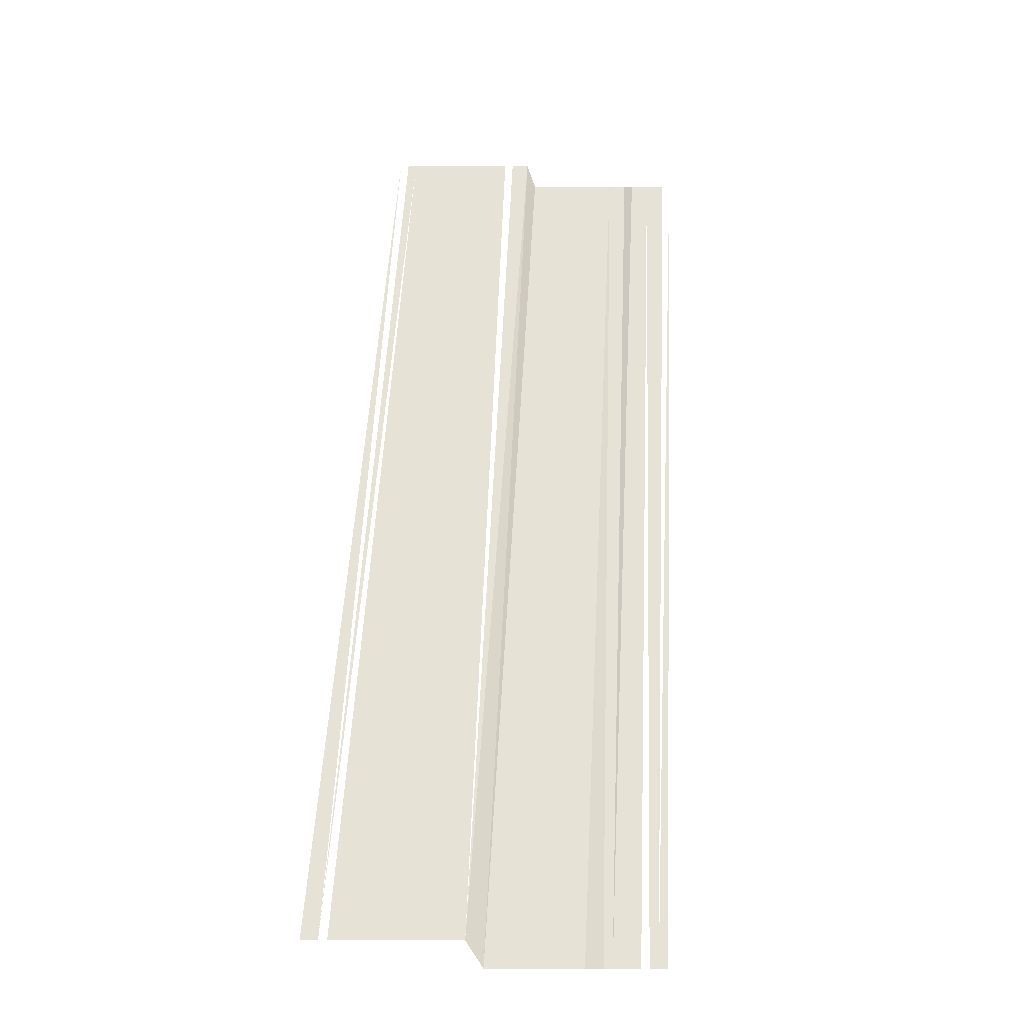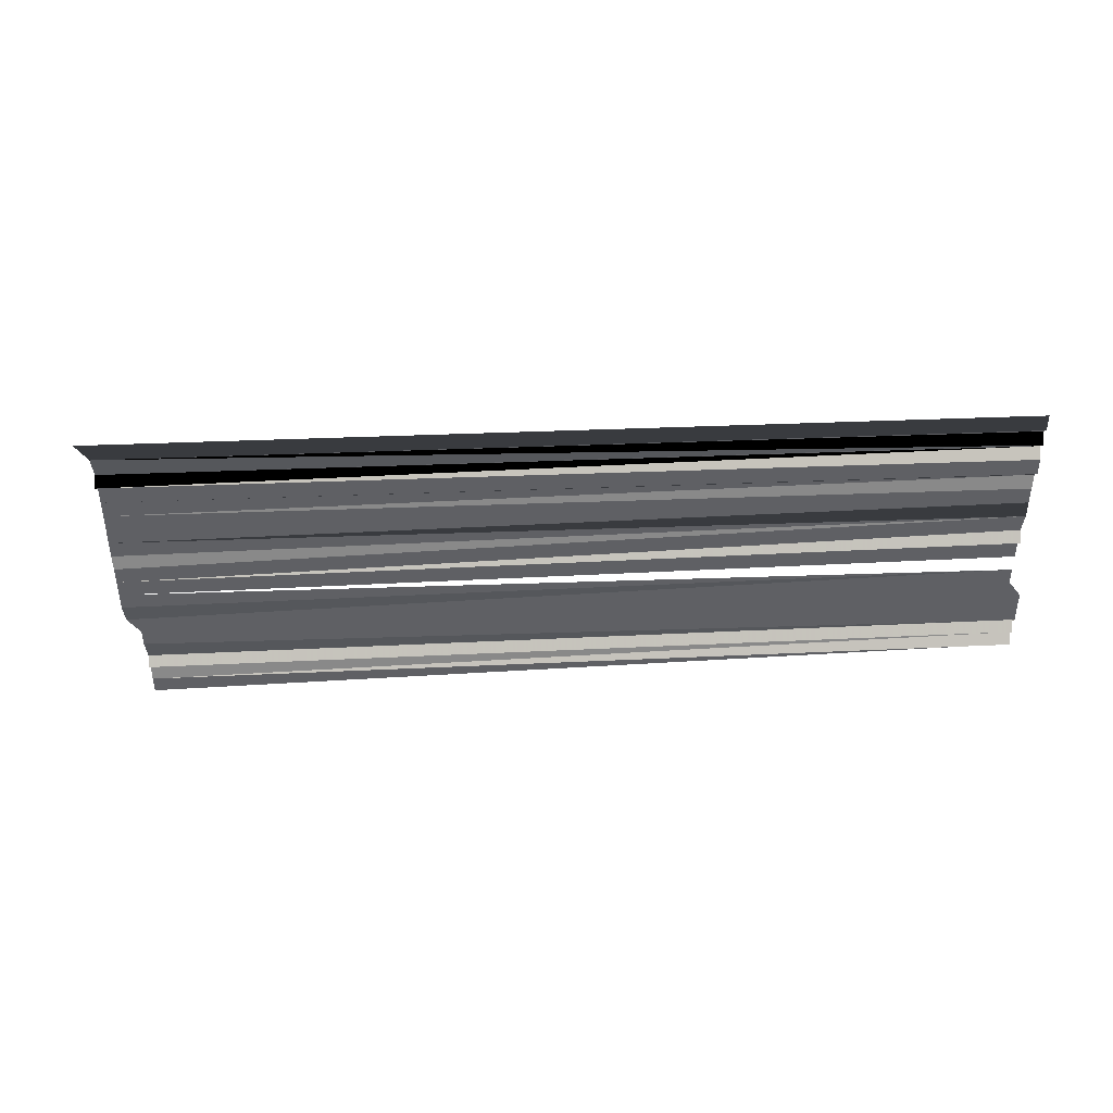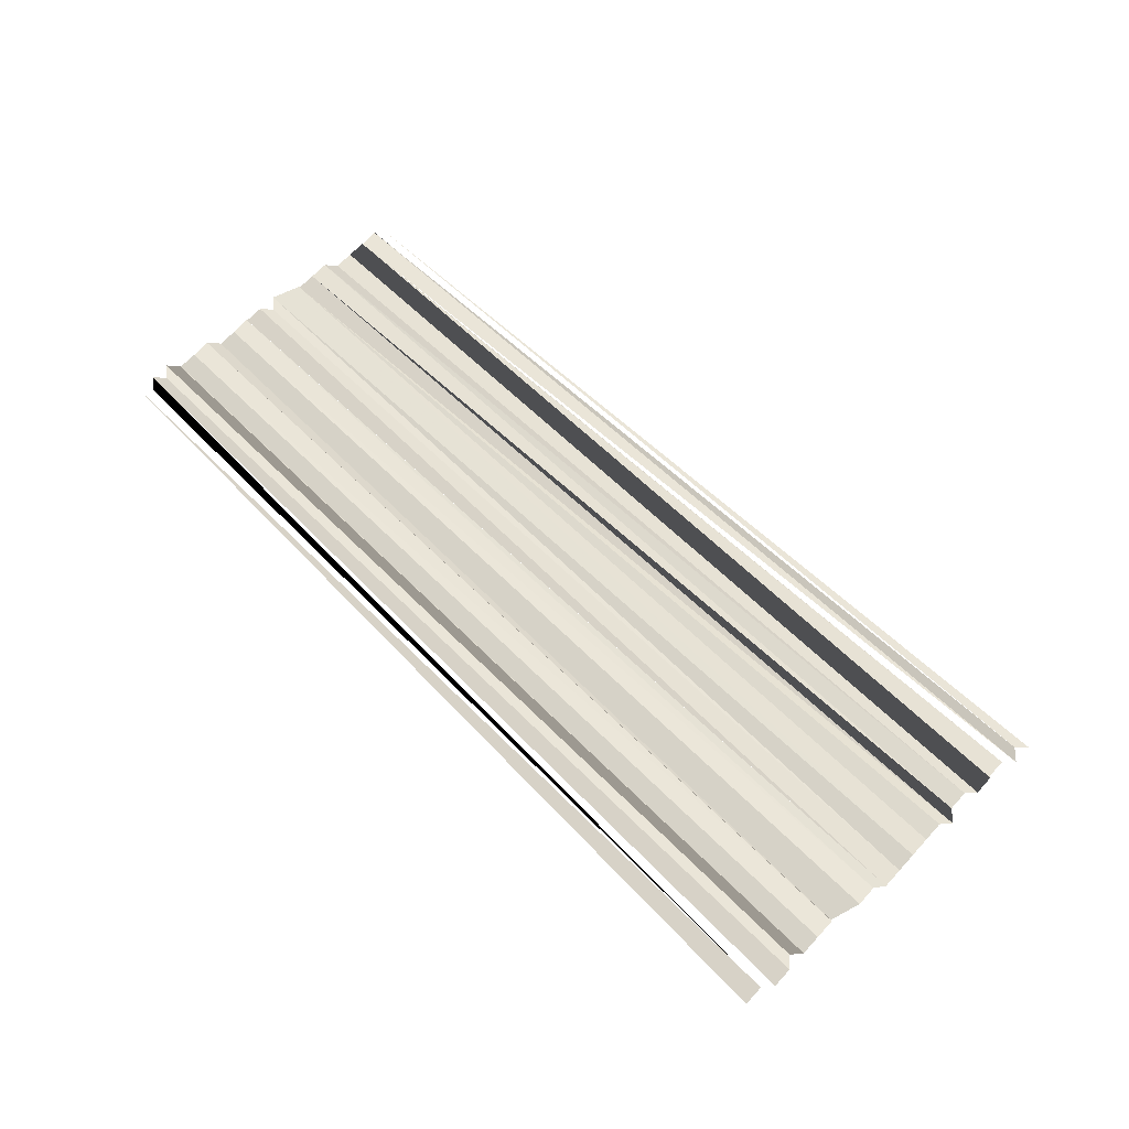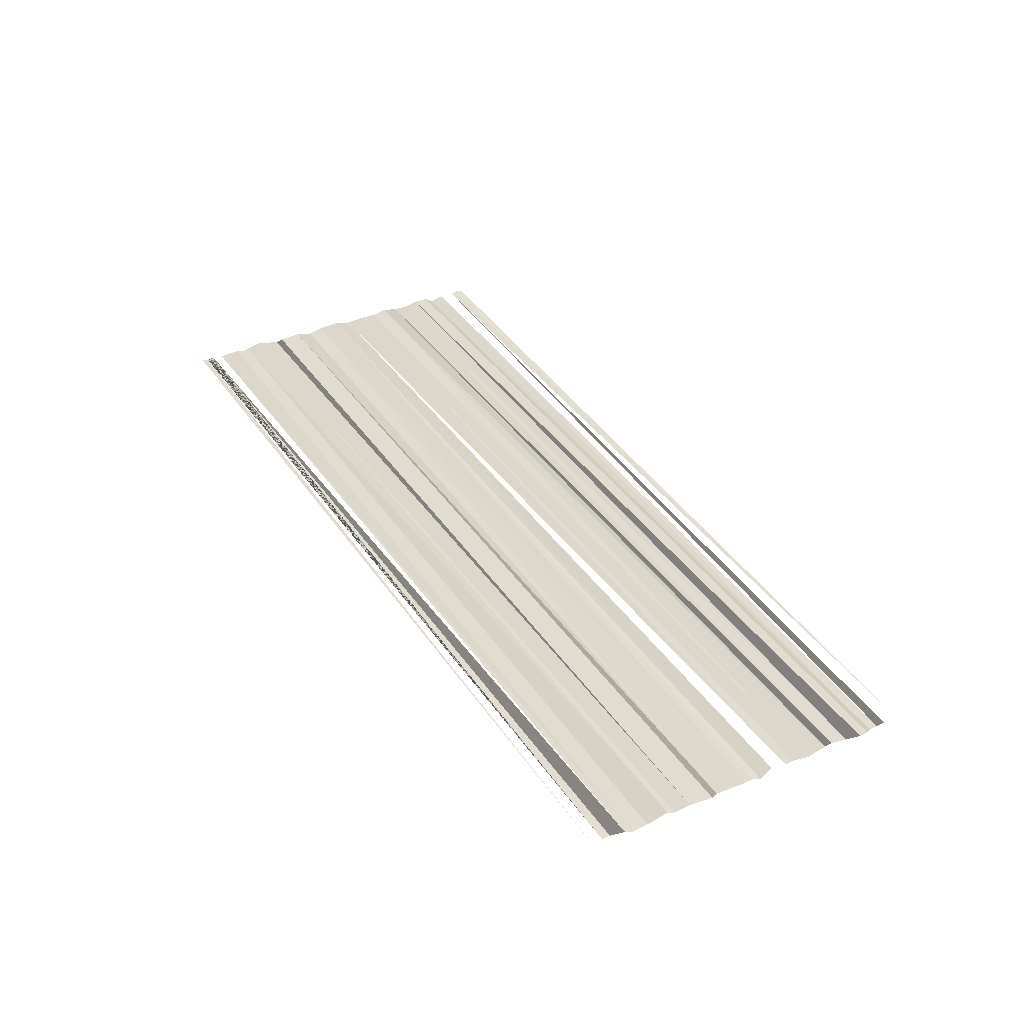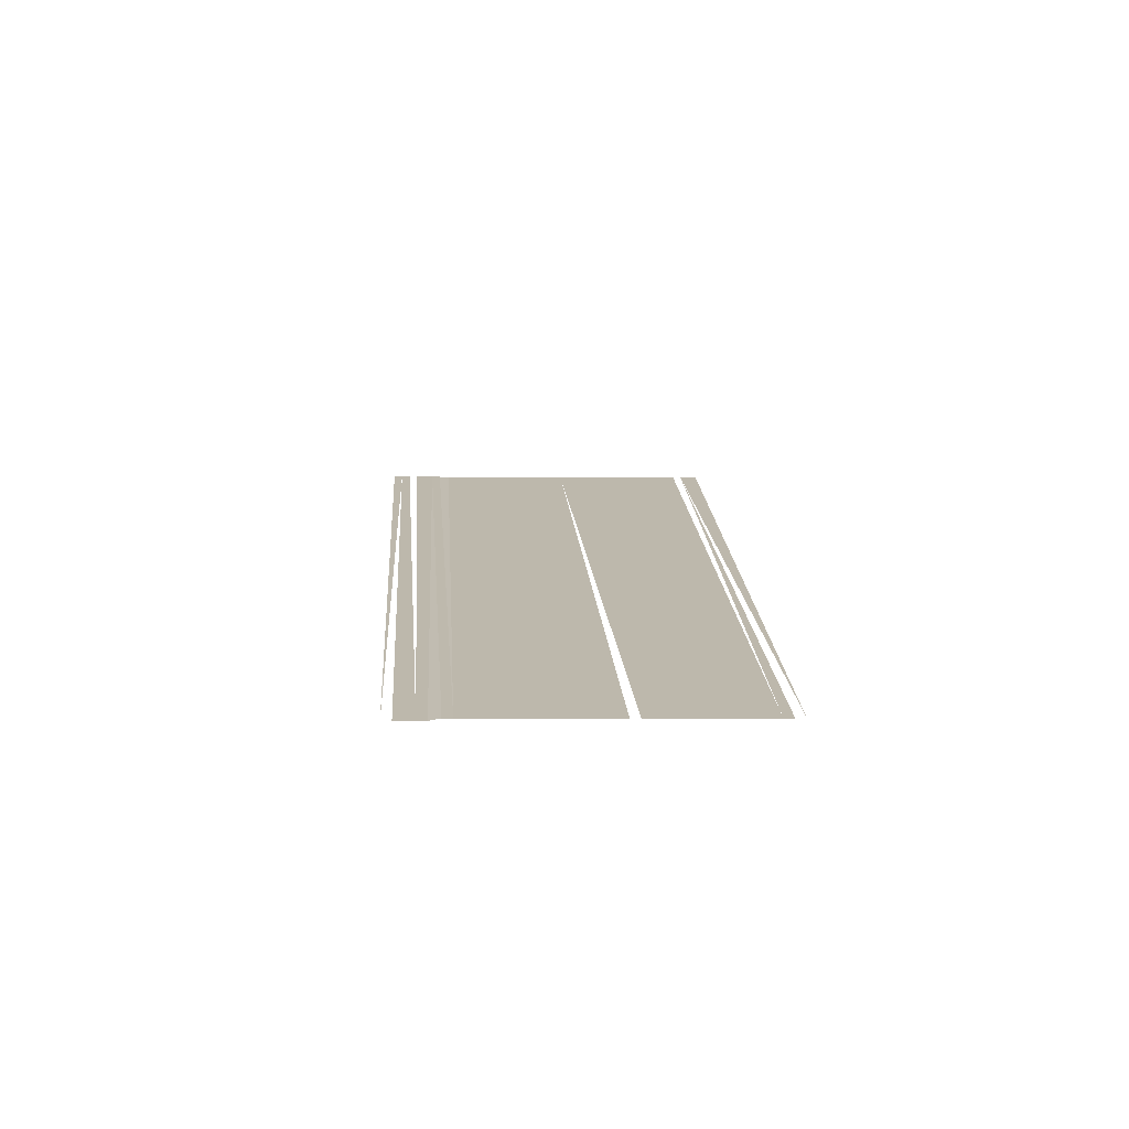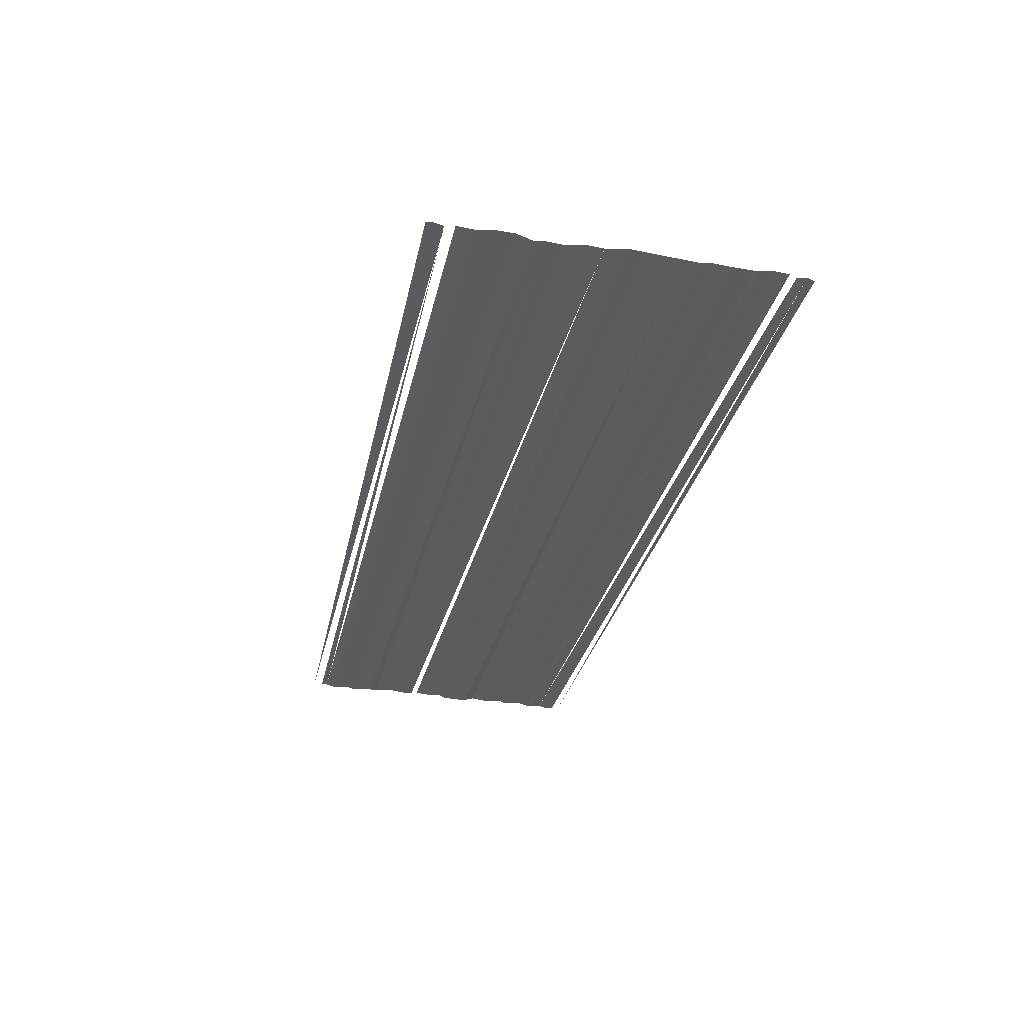
<metadata>
{"format":"obj","ext":"obj","renderer":"f3d","projection":"perspective","resolution":1024,"background":"white","views":[{"elev":63.5,"azim":-86.5,"up":"+Y"},{"elev":-45.6,"azim":3.2,"up":"+Y"},{"elev":58.3,"azim":-133.1,"up":"+Y"},{"elev":36.9,"azim":61.2,"up":"+Y"},{"elev":14.2,"azim":87.1,"up":"+Y"},{"elev":-32.3,"azim":-102.5,"up":"+Y"}]}
</metadata>
<code>
o 5459
v 2247 1880 10.97
v 2247 1880 10.97
v 2247 1880 10.97
v 2247 1880 10.97
v 2247 1880 10.97
v 2247 1880 10.97
v 2247 1880 10.97
v 2247 1880 10.97
v 2247 1880 10.97
v 2247 1880 10.97
v 2247 1880 10.97
v 2247 1880 10.97
v 2247 1880 10.97
v 2247 1880 10.97
v 2247 1880 10.97
v 2247 1880 10.97
v 2247 1880 10.97
v 2247 1880 10.97
v 2247 1880 10.97
v 2247 1880 10.97
v 2247 1880 10.97
v 2247 1880 10.97
v 2247 1880 10.97
v 2247 1880 10.97
v 2247 1880 10.97
v 2247 1880 10.97
v 2247 1880 10.97
v 2247 1880 10.97
v 2247 1880 10.97
v 2247 1880 10.97
v 2247 1880 10.97
v 2247 1880 10.97
v 2247 1880 10.97
v 2247 1880 10.97
v 2247 1880 10.97
v 2247 1880 10.97
v 2247 1880 10.97
v 2247 1880 10.97
v 2247 1880 10.97
v 2247 1880 10.97
v 2247 1880 10.97
v 2247 1880 10.97
v 2247 1880 10.97
v 2247 1880 10.97
v 2247 1880 10.97
v 2247 1880 10.97
v 2247 1880 10.97
v 2247 1880 10.97
v 2247 1880 10.97
v 2247 1880 10.97
v 2247 1880 10.97
v 2247 1880 10.97
v 2247 1880 10.97
v 2247 1880 10.97
v 2247 1880 10.97
f 1 2 3
f 3 2 4
f 4 5 6
f 7 6 8
f 7 8 9
f 9 8 10
f 9 10 11
f 11 10 12
f 11 12 13
f 13 12 14
f 13 14 15
f 15 14 16
f 15 16 17
f 17 16 18
f 17 18 19
f 19 18 20
f 19 20 21
f 21 20 22
f 21 22 23
f 23 22 24
f 23 24 25
f 25 26 27
f 25 27 28
f 27 29 28
f 29 30 28
f 30 31 28
f 30 32 31
f 32 33 31
f 32 34 33
f 35 34 32
f 35 36 34
f 37 36 35
f 37 38 36
f 39 38 37
f 39 40 38
f 41 40 39
f 41 42 40
f 43 42 41
f 43 44 42
f 45 44 43
f 45 46 44
f 47 46 45
f 47 48 46
f 49 48 47
f 50 51 49
f 52 51 50
f 52 53 51
f 54 55 53

</code>
